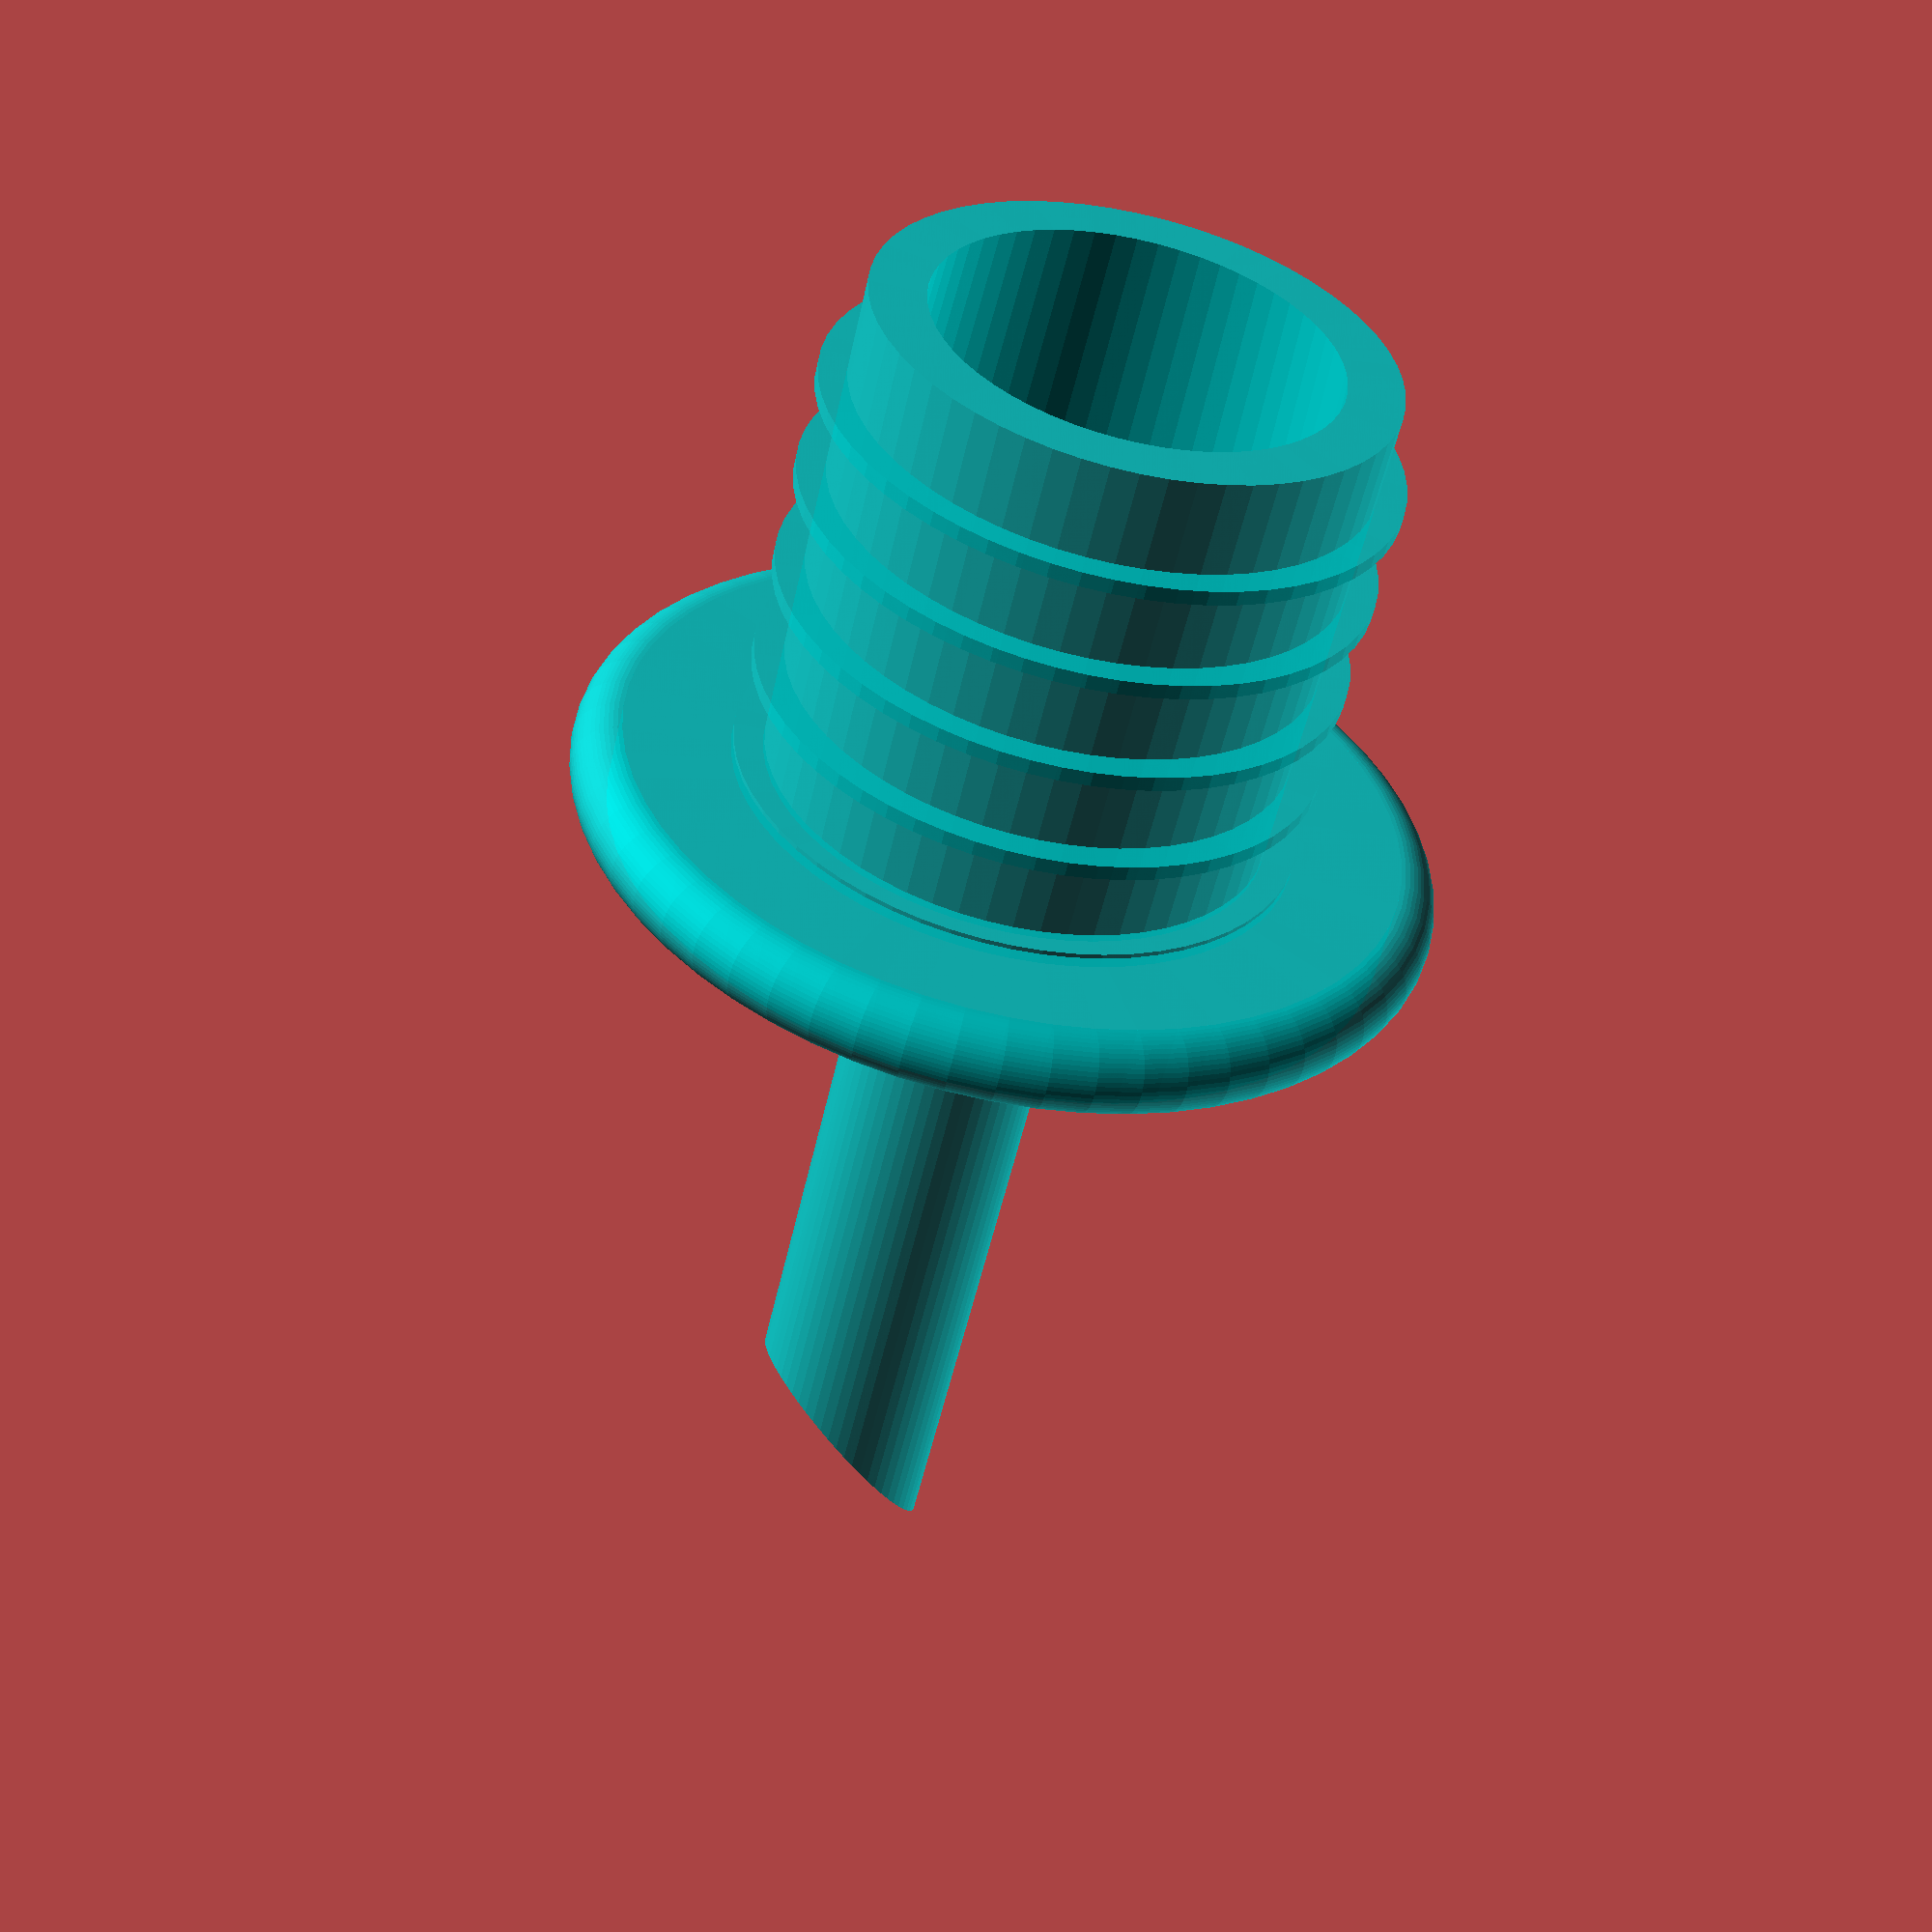
<openscad>
plugHeight=17.5;

// *plugDia* is *the* variable you need to alter when u want to adapt
// this model to another bottle: its the inside diameter of the bottle
// neck where the plug should fit into.
//plugDia=17.4;           // minmal inside diameter of bottle neck measured
plugDia=18.5;           // minmal inside diameter of bottle neck measured

plugWallThickness=2.0;  // wall thickness of hollow plug

plugThreadOver=1.0;     // thread is larger than plugDia to get a tight fit
plugThreadDia=plugDia+plugThreadOver;  
plugThreadNr=5;         // number of threads on plug
plugThreadHeight=0.5;   // height of threads

topDia=27.0;
topHeight=3.0;

outletInnerDia=5.0;
outletOuterDia=7.0;
outletHeight=30.0;

$fn=60;

module makePlug() {

	difference() {
		union() {
			cylinder(h=plugHeight,d1=plugDia-plugThreadOver+0.1,d2=plugDia-plugThreadOver-0.1);
			for(a=[1:plugThreadNr]) {
				translate([0.0, 0.0, (plugHeight/(plugThreadNr))*a -plugThreadHeight/2.0])
					rotate_extrude(angle=360.0, convexity = 10)
						square( [plugThreadDia/2, plugThreadHeight]);
			}
		}
		translate([0.0, 0.0, -2.0]) 
			cylinder(h=plugHeight+4,d1=plugDia-plugWallThickness*2-plugThreadOver+0.1,d2=plugDia-plugWallThickness-plugThreadOver-0.1);
		
	}
}

module makeTop() { // flat cylinder with rounded edges

    translate([0, 0, topHeight/2])
	union() { 
		cylinder(h=topHeight,d=topDia, center=true);
        rotate_extrude(angle=360.0, convexity = 10)				
			translate([topDia/2, 0.0, 0.0])
					circle(d=topHeight);
	}
}

module makeOutlet() {

	difference() {
		difference() { // make pipe
			cylinder(h=outletHeight,d=outletOuterDia);
			translate([0,0,-2]) cylinder(h=outletHeight+4,d=outletInnerDia);
		}
		translate([outletOuterDia-0.8,0.0,outletHeight]) 
			rotate([0.0,45.0,0.0])
				cube(size=outletOuterDia*2, center=true);
	}
}

module makePlugAndTop() {
	
	difference() {
		union() { // plug + top
			makePlug();
			translate([0,0,plugHeight-0.1]) makeTop();
		}	// inner plug hole
			translate([0,0,-2])
				cylinder(h=plugHeight+topHeight+4.0,d=outletInnerDia);
	}
}

// main
color([0.0, 0.8, 0.8, 0.9])
union() {
	makePlugAndTop();
	translate([0,0,plugHeight+topHeight-0.2]) makeOutlet();
}


</openscad>
<views>
elev=234.5 azim=202.6 roll=12.6 proj=p view=wireframe
</views>
